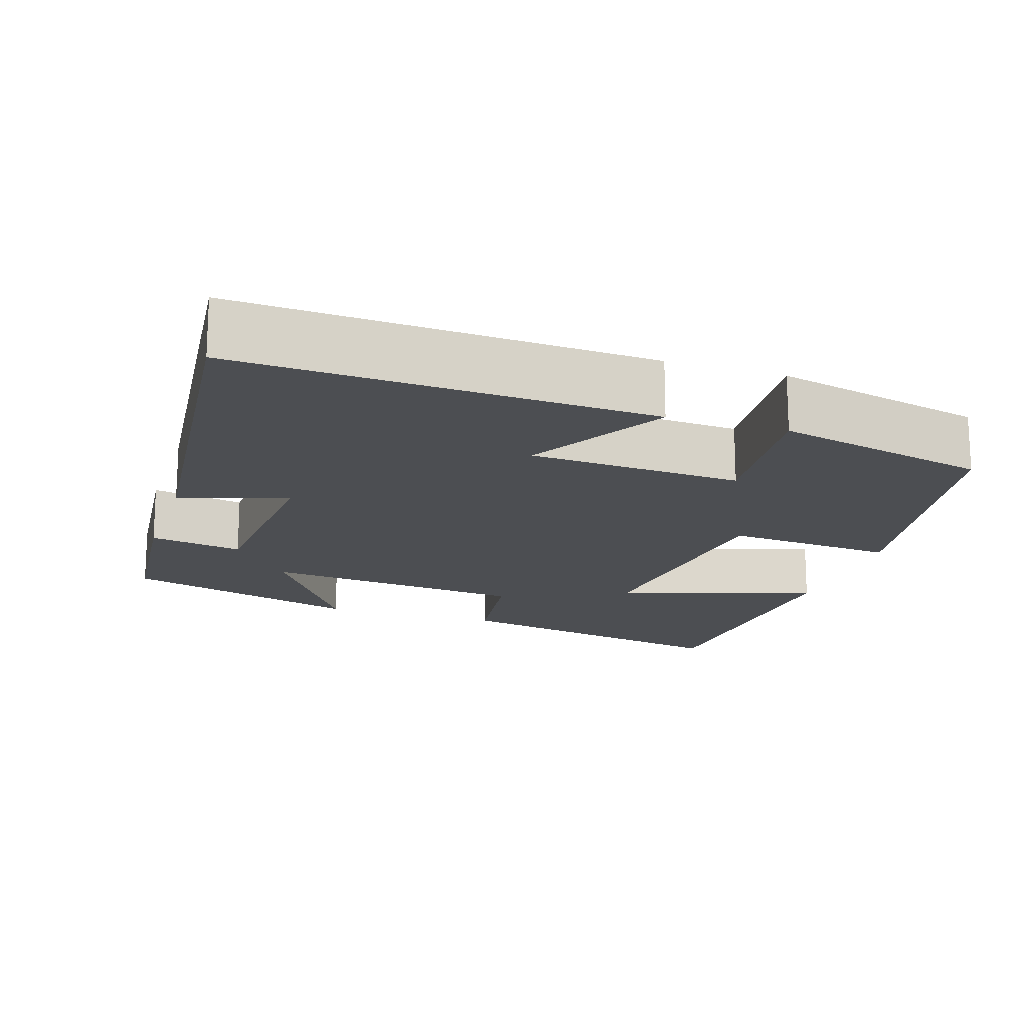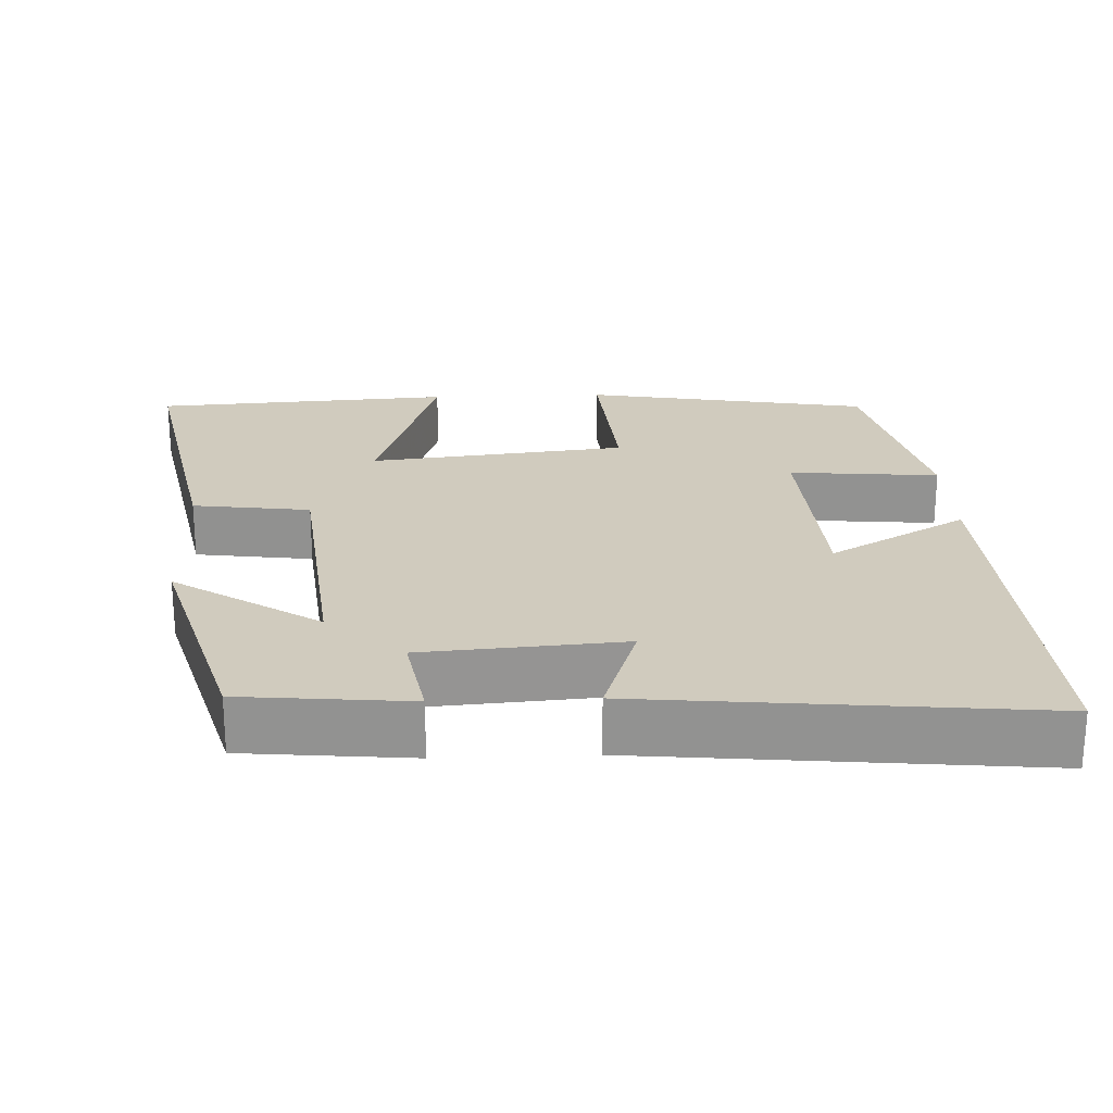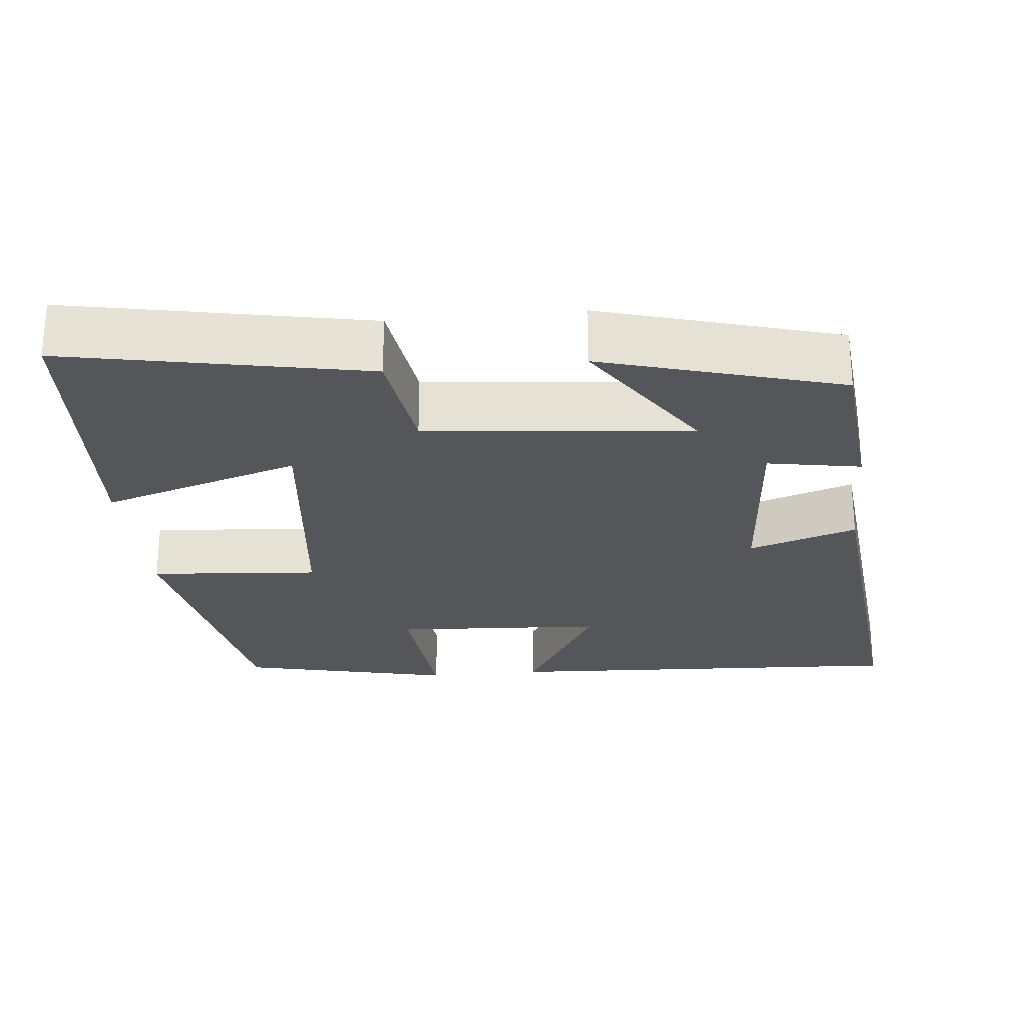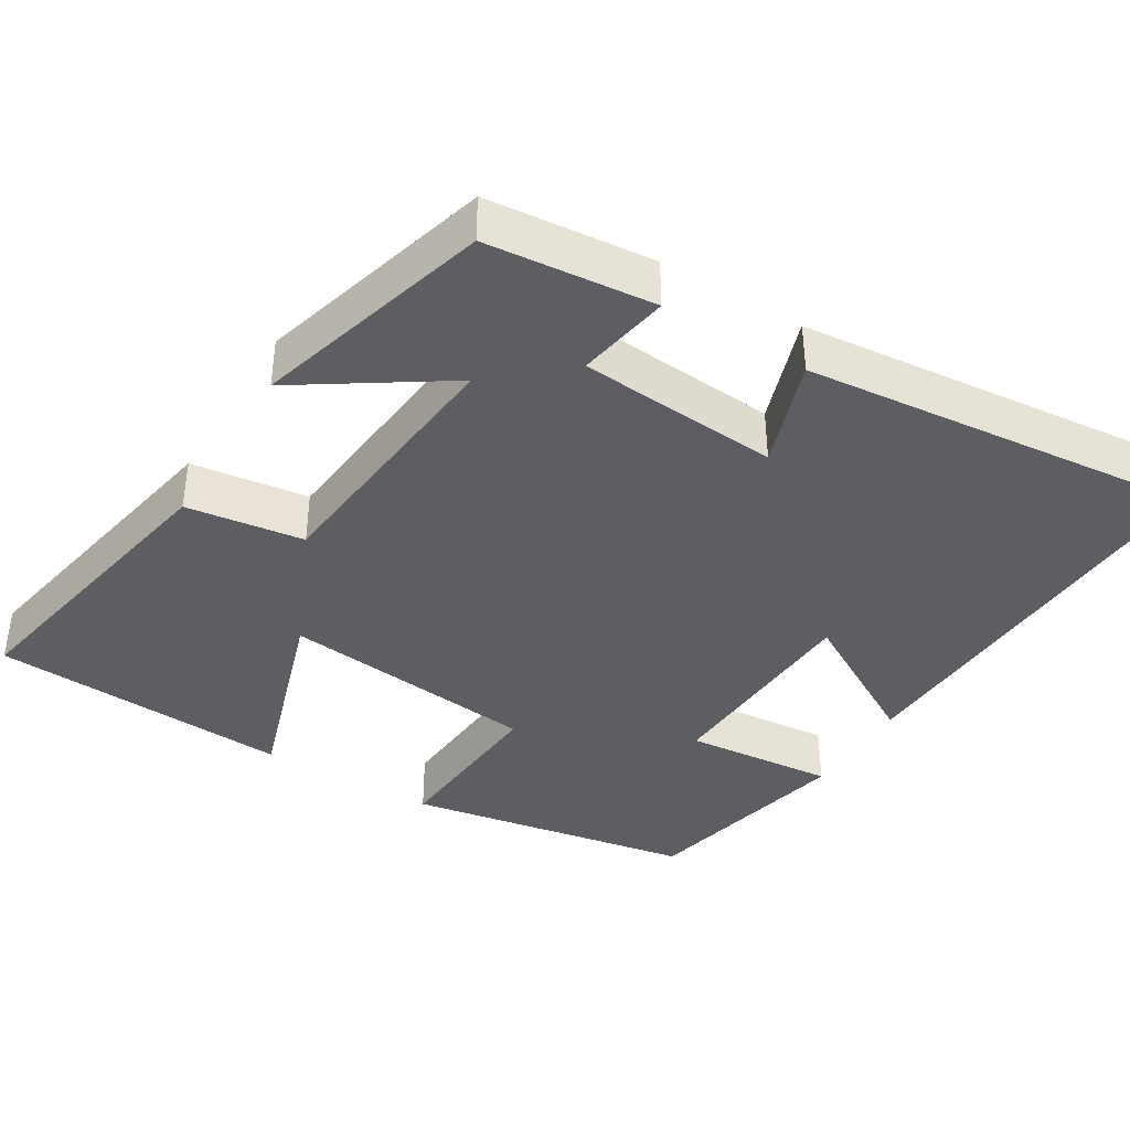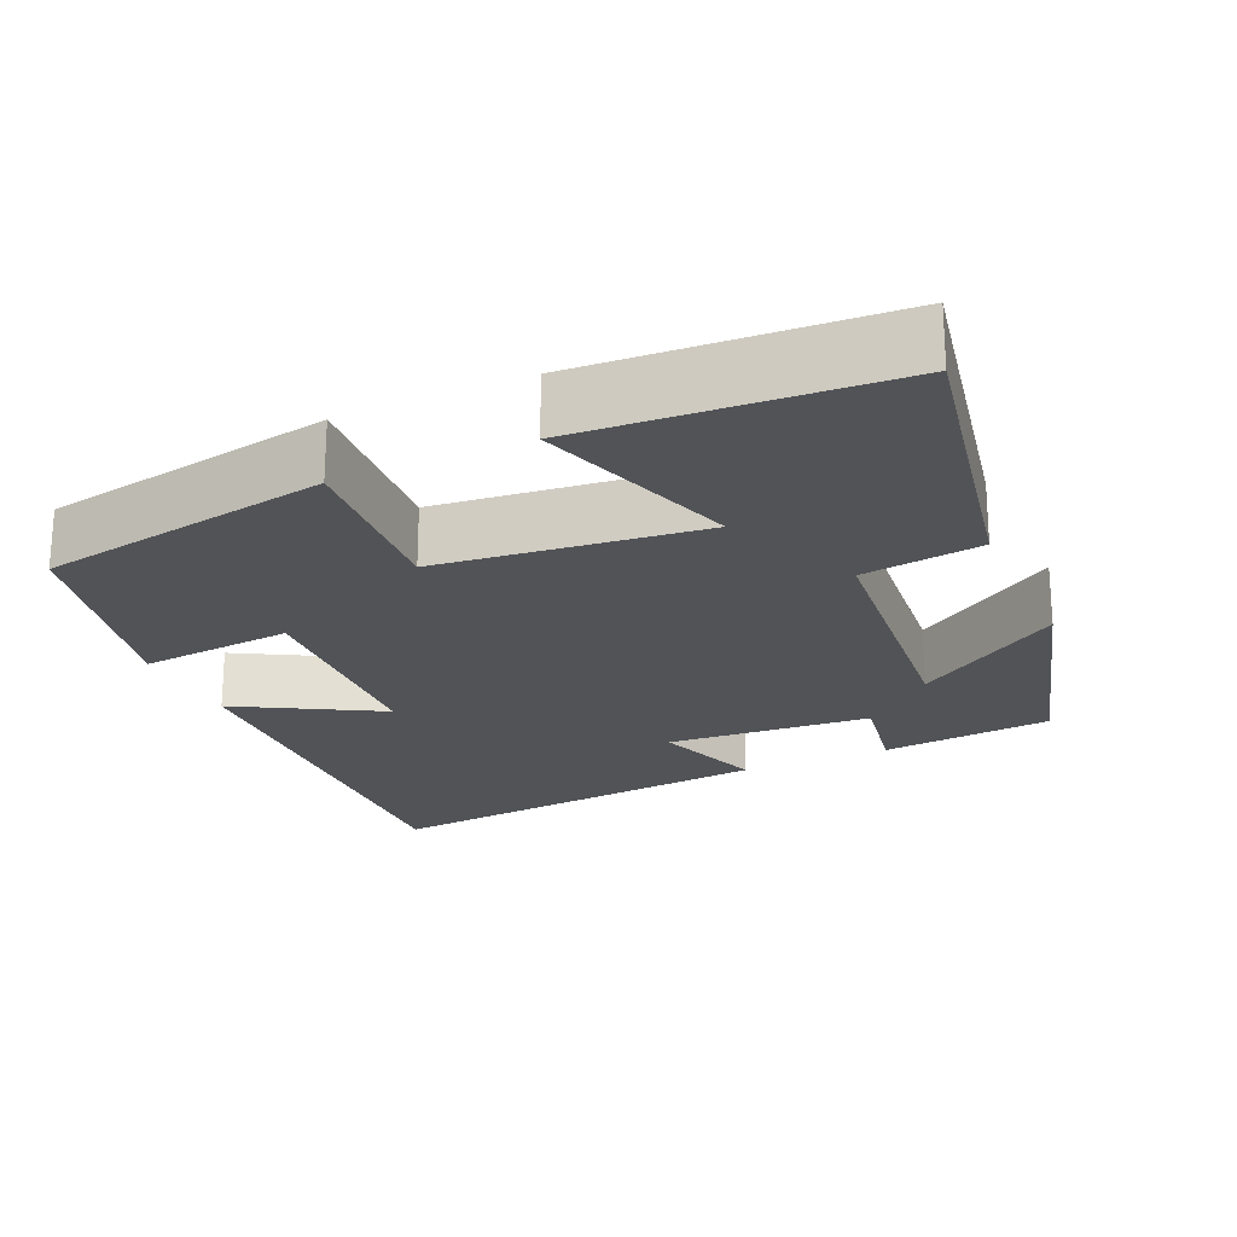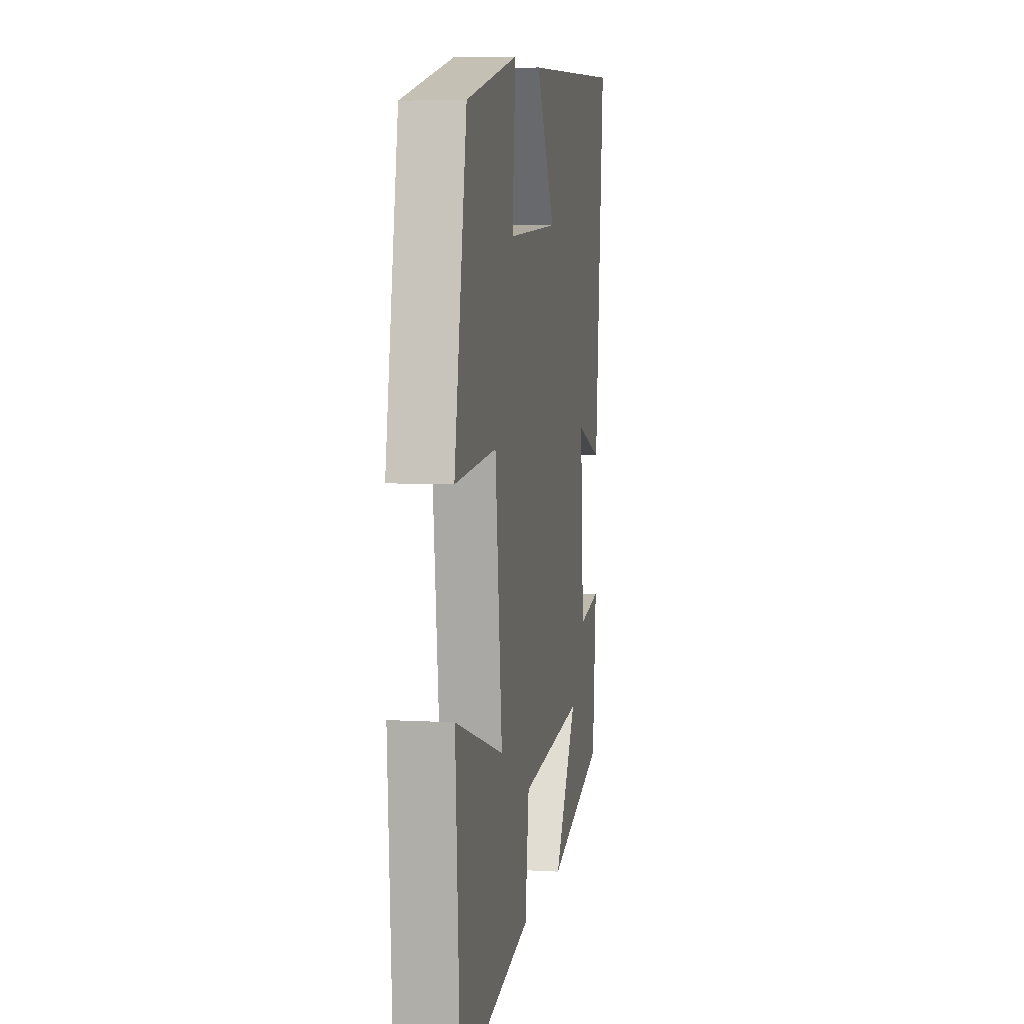
<metadata>
{"format":"obj","ext":"obj","renderer":"f3d","projection":"perspective","resolution":1024,"background":"white","views":[{"elev":-17.0,"azim":-17.9,"up":"+Y"},{"elev":23.3,"azim":-92.3,"up":"+Y"},{"elev":-25.6,"azim":-174.2,"up":"+Y"},{"elev":-39.4,"azim":-121.1,"up":"+Y"},{"elev":-22.0,"azim":114.4,"up":"+Y"},{"elev":5.9,"azim":100.0,"up":"+Z"}]}
</metadata>
<code>
v -0.552 0.07 0.527
v -0.007 0.07 0.5
v -0.111 0.07 0.318
v 0.169 0.07 0.302
v 0.151 0.07 0.5
v 0.433 0.07 0.435
v 0.5 0.07 0.056
v 0.275 0.07 0.074
v 0.237 0.07 -0.266
v 0.5 0.07 -0.182
v 0.475 0.07 -0.578
v 0.081 0.07 -0.5
v 0.06 0.07 -0.345
v -0.29 0.07 -0.309
v -0.165 0.07 -0.5
v -0.479 0.07 -0.409
v -0.5 0.07 -0.188
v -0.377 0.07 -0.21
v -0.357 0.07 0.054
v -0.5 0.07 0.006
v -0.552 0 0.527
v -0.007 0 0.5
v -0.111 0 0.318
v 0.169 0 0.302
v 0.151 0 0.5
v 0.433 0 0.435
v 0.5 0 0.056
v 0.275 0 0.074
v 0.237 0 -0.266
v 0.5 0 -0.182
v 0.475 0 -0.578
v 0.081 0 -0.5
v 0.06 0 -0.345
v -0.29 0 -0.309
v -0.165 0 -0.5
v -0.479 0 -0.409
v -0.5 0 -0.188
v -0.377 0 -0.21
v -0.357 0 0.054
v -0.5 0 0.006
f 19 20 1 2
f 15 16 17 18
f 14 15 18
f 13 14 18 19
f 10 11 12 13
f 9 10 13
f 8 9 13 19
f 5 6 7 8
f 4 5 8
f 3 4 8 19
f 2 3 19
f 22 21 40 39
f 38 37 36 35
f 38 35 34
f 39 38 34 33
f 33 32 31 30
f 33 30 29
f 39 33 29 28
f 28 27 26 25
f 28 25 24
f 39 28 24 23
f 39 23 22
f 1 21 22 2
f 2 22 23 3
f 3 23 24 4
f 4 24 25 5
f 5 25 26 6
f 6 26 27 7
f 7 27 28 8
f 8 28 29 9
f 9 29 30 10
f 10 30 31 11
f 11 31 32 12
f 12 32 33 13
f 13 33 34 14
f 14 34 35 15
f 15 35 36 16
f 16 36 37 17
f 17 37 38 18
f 18 38 39 19
f 19 39 40 20
f 20 40 21 1

</code>
